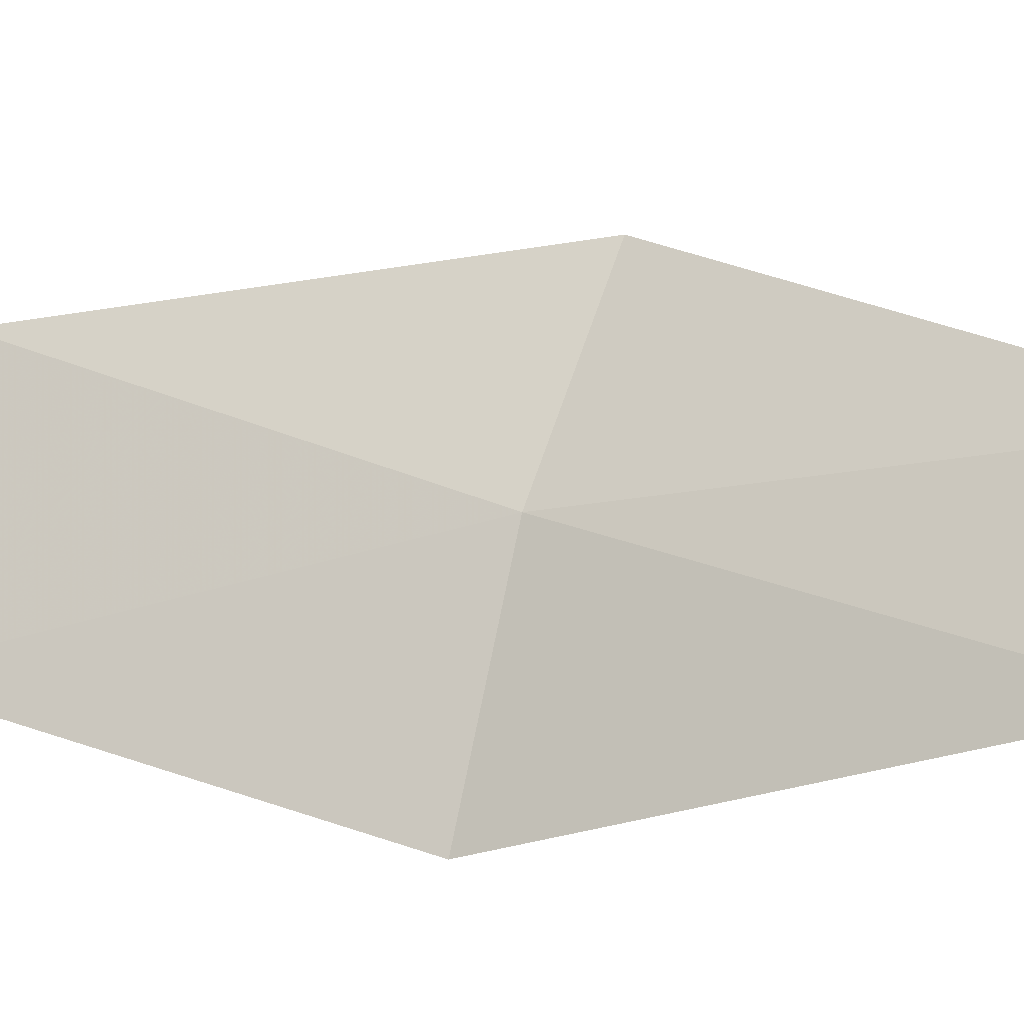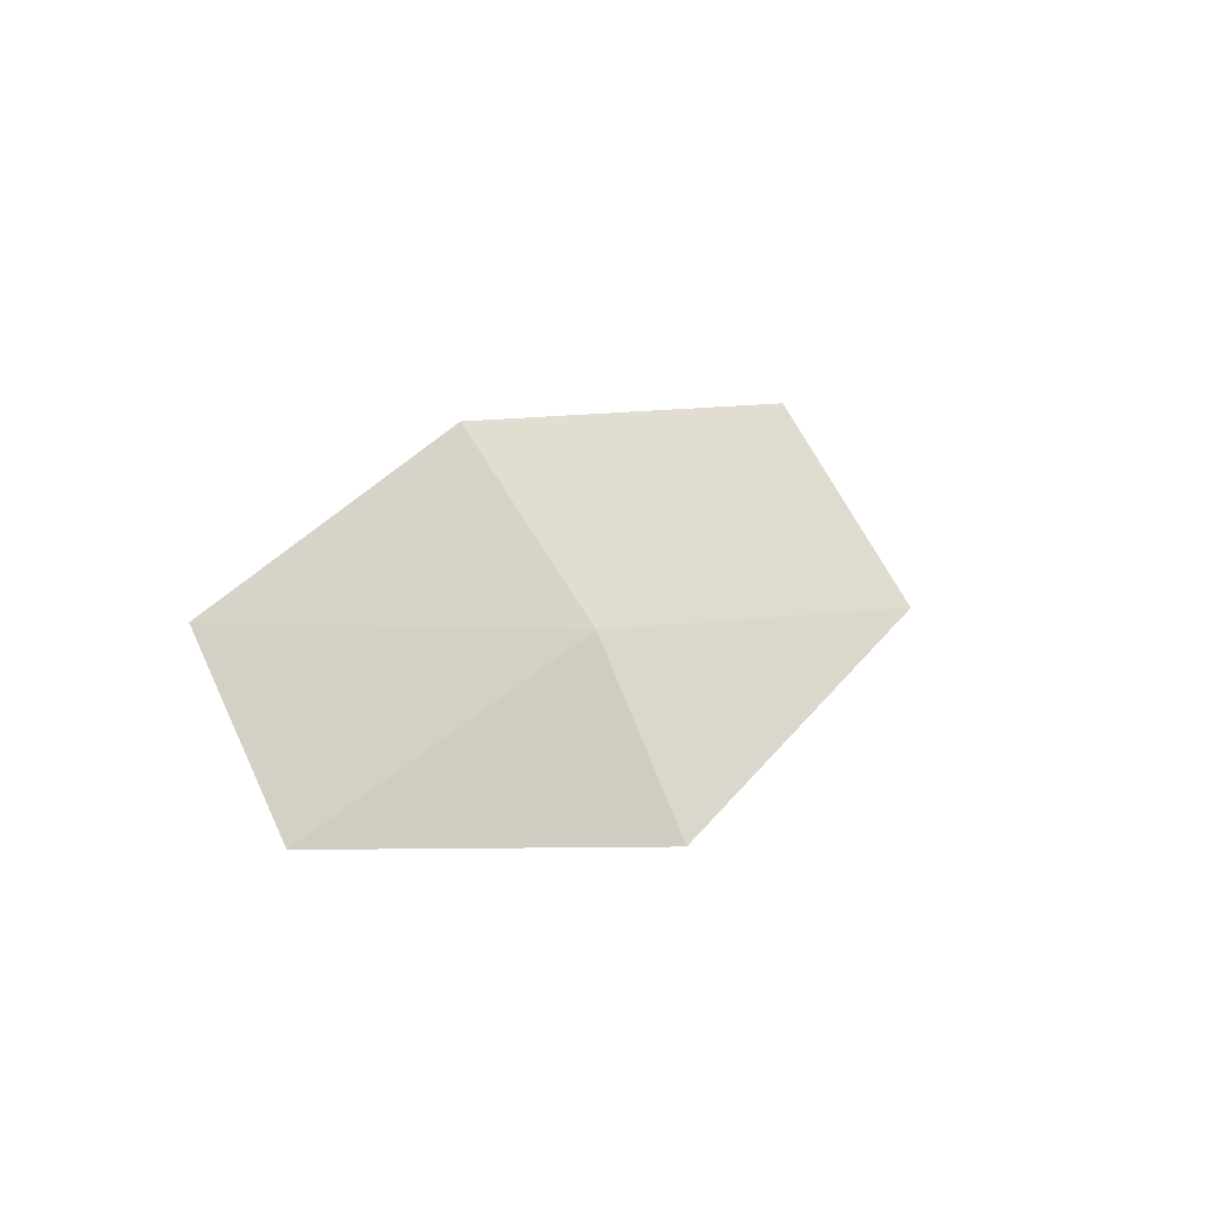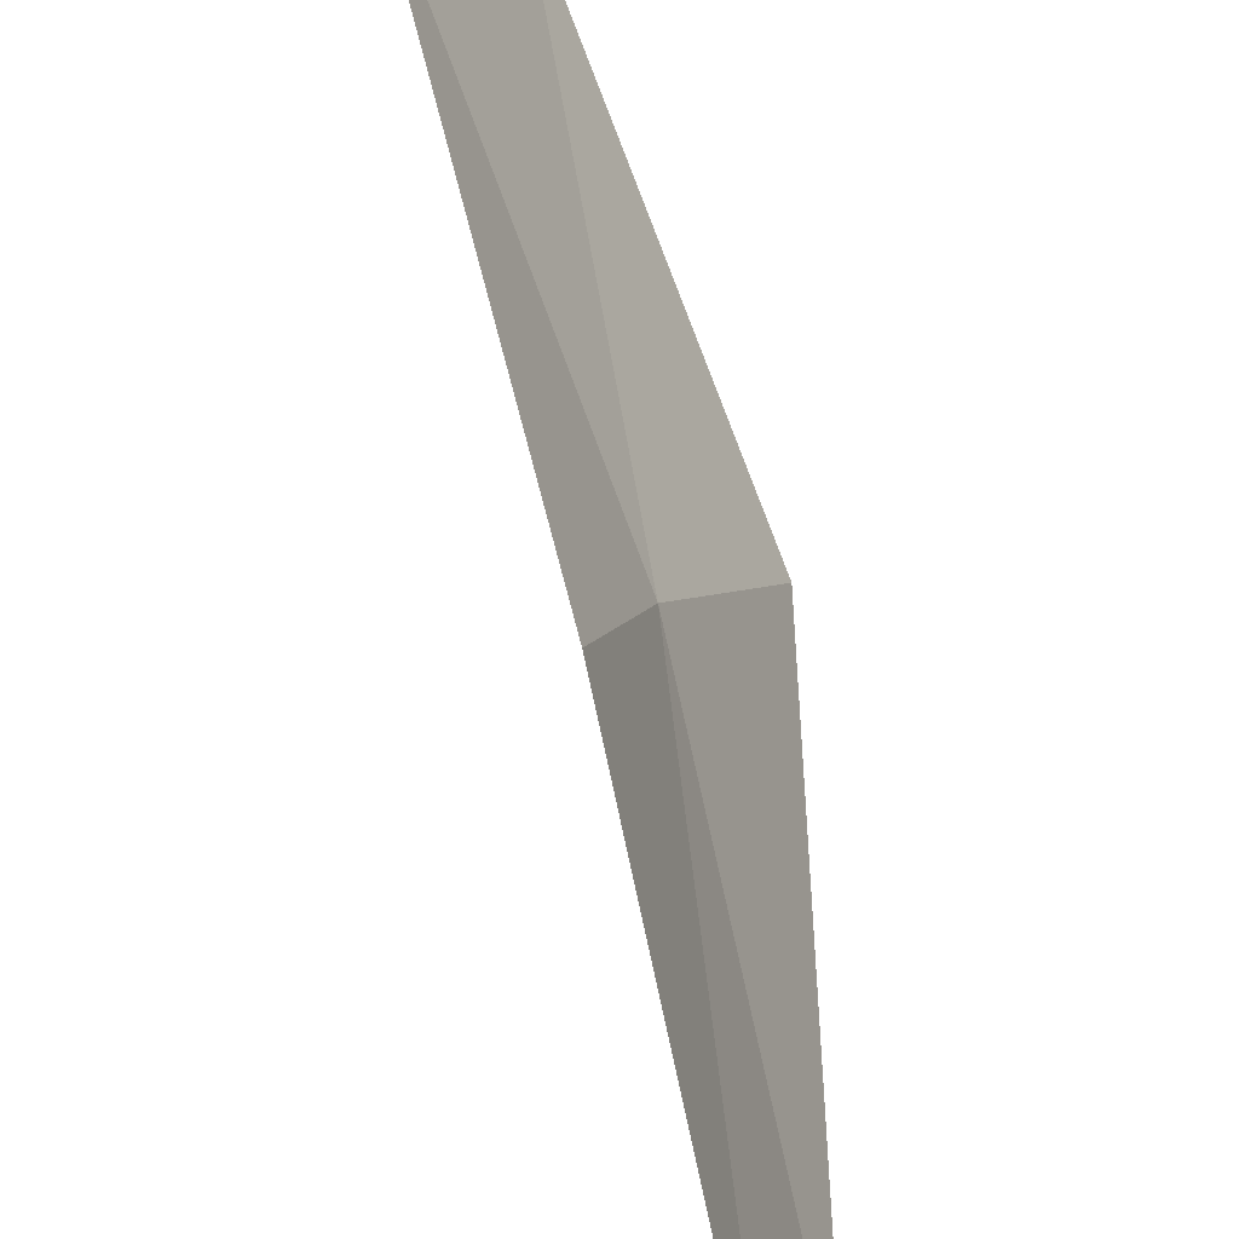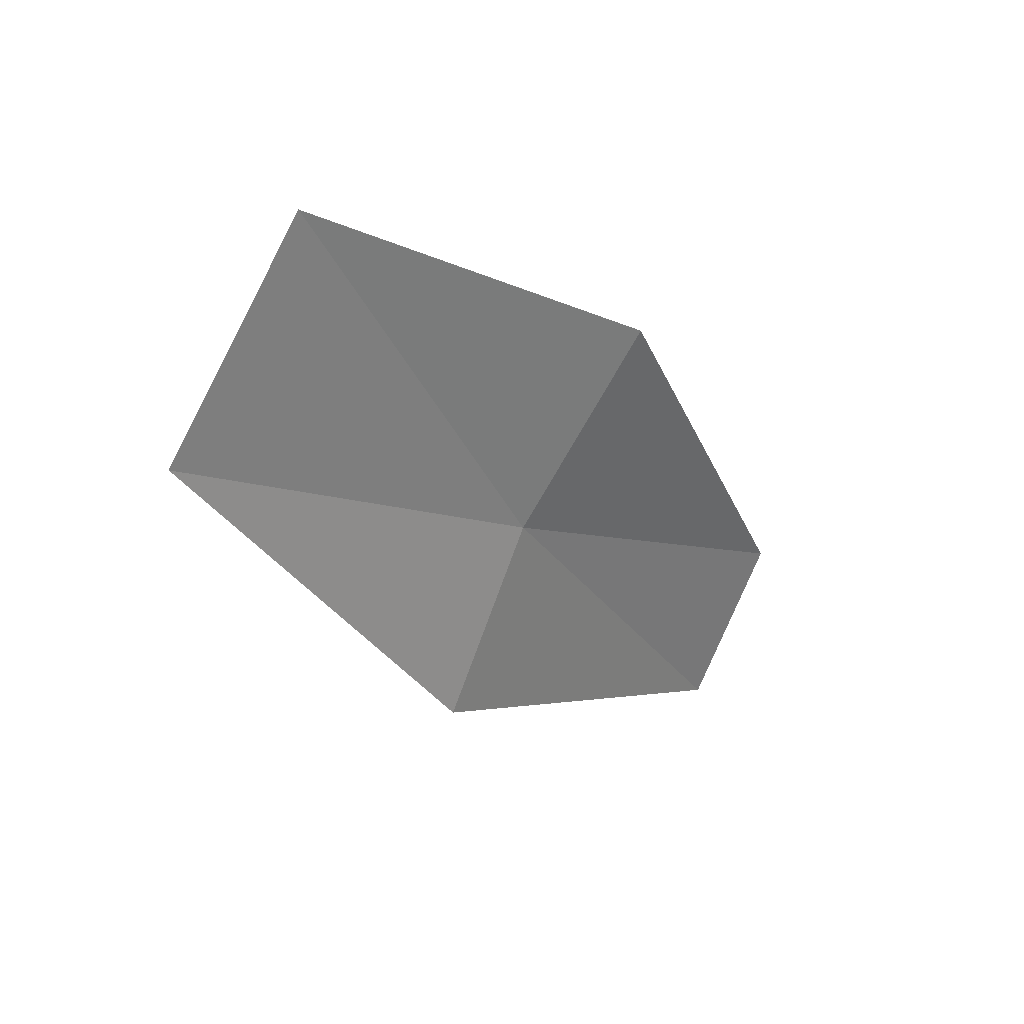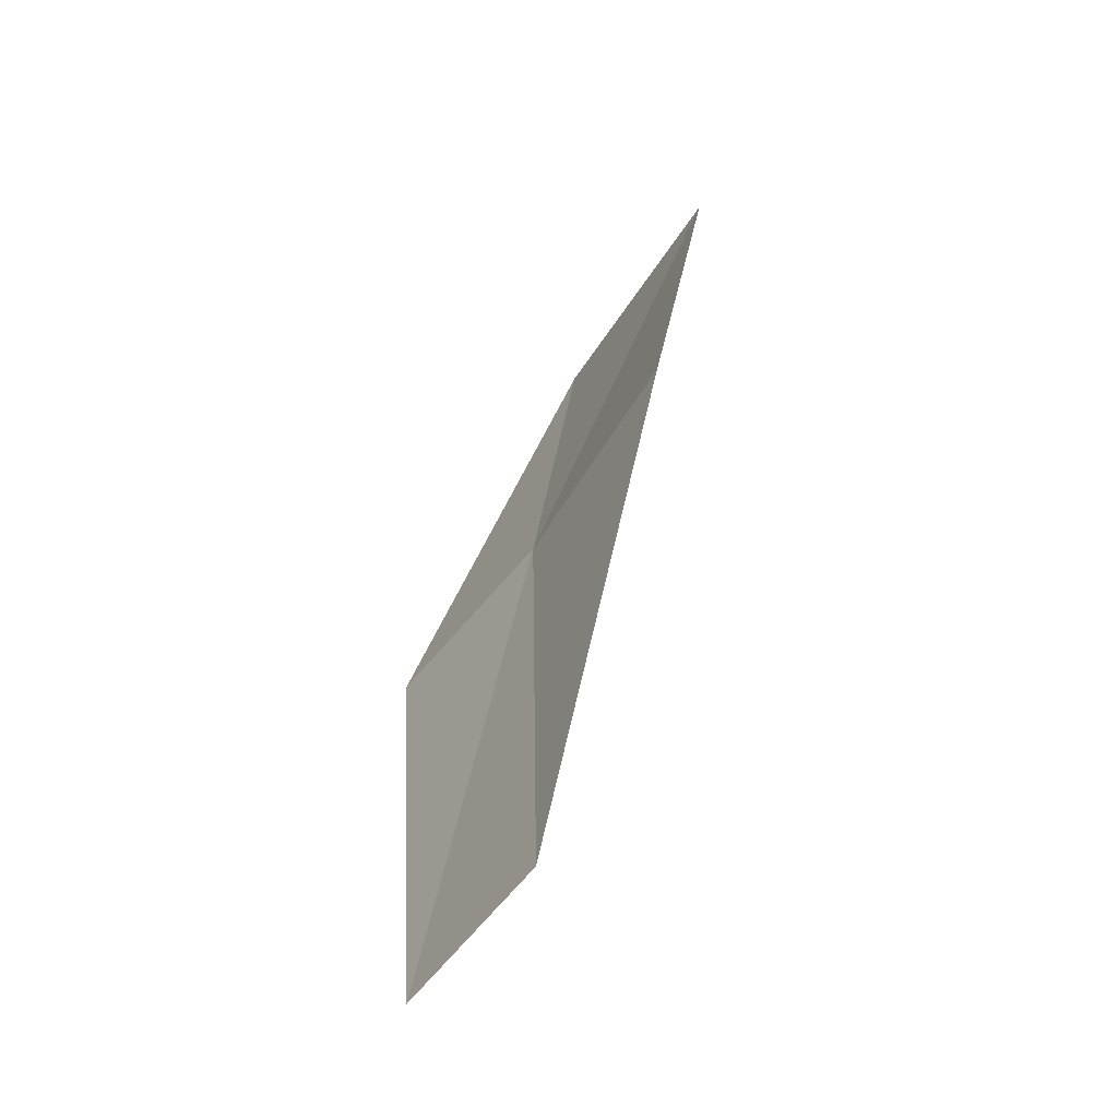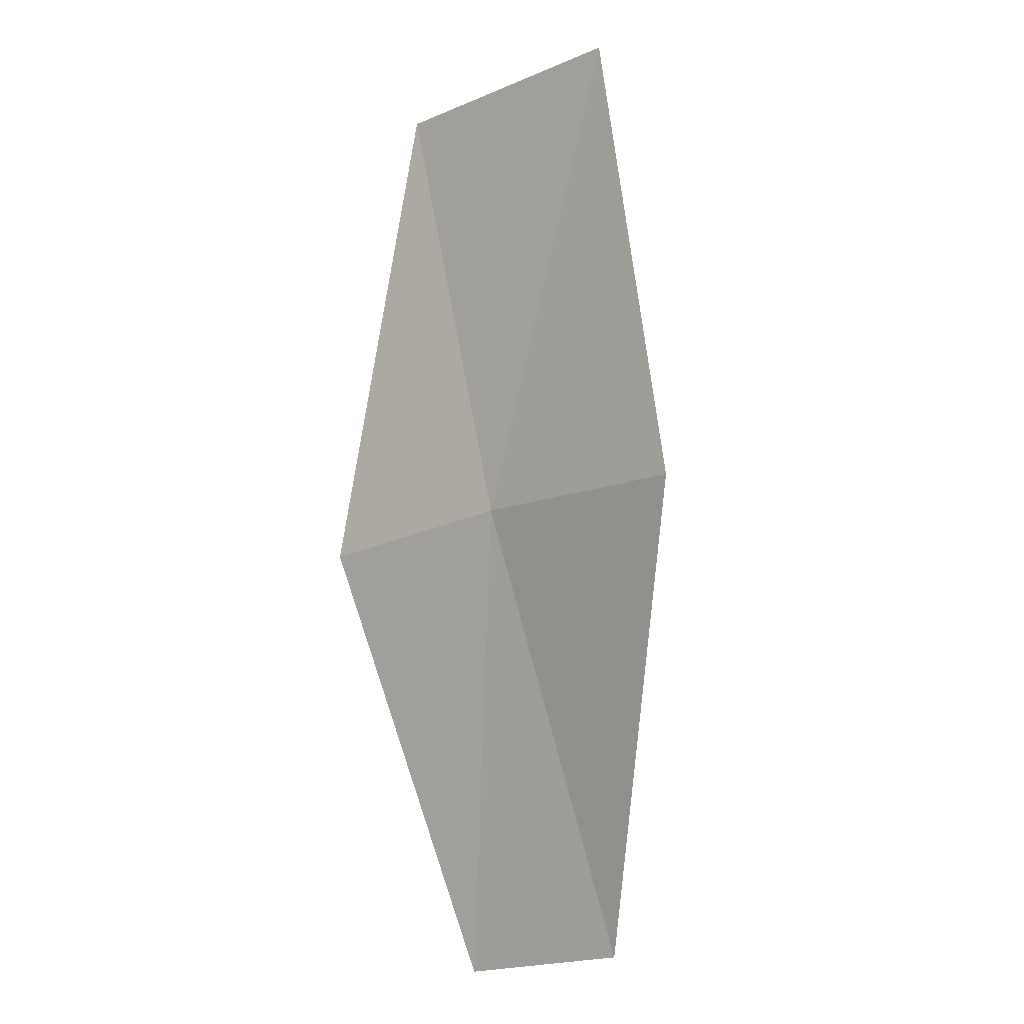
<metadata>
{"format":"obj","ext":"obj","renderer":"f3d","projection":"perspective","resolution":1024,"background":"white","views":[{"elev":-39.1,"azim":-44.9,"up":"+Z"},{"elev":-73.7,"azim":-156.3,"up":"+Y"},{"elev":67.7,"azim":18.3,"up":"+Z"},{"elev":65.7,"azim":22.0,"up":"+Y"},{"elev":-16.3,"azim":133.1,"up":"+Y"},{"elev":33.0,"azim":111.0,"up":"+Y"}]}
</metadata>
<code>
v 15.37 99.08 7.147
v 15.35 98.68 7.828
v 16.16 97.41 6.917
v 16.22 97.76 6.315
v 14.38 100.2 7.857
v 15.55 99.52 6.395
v 14.53 100.7 7.03
f 1 2 3
f 1 3 4
f 1 5 2
f 1 4 6
f 1 7 5
f 1 6 7

</code>
